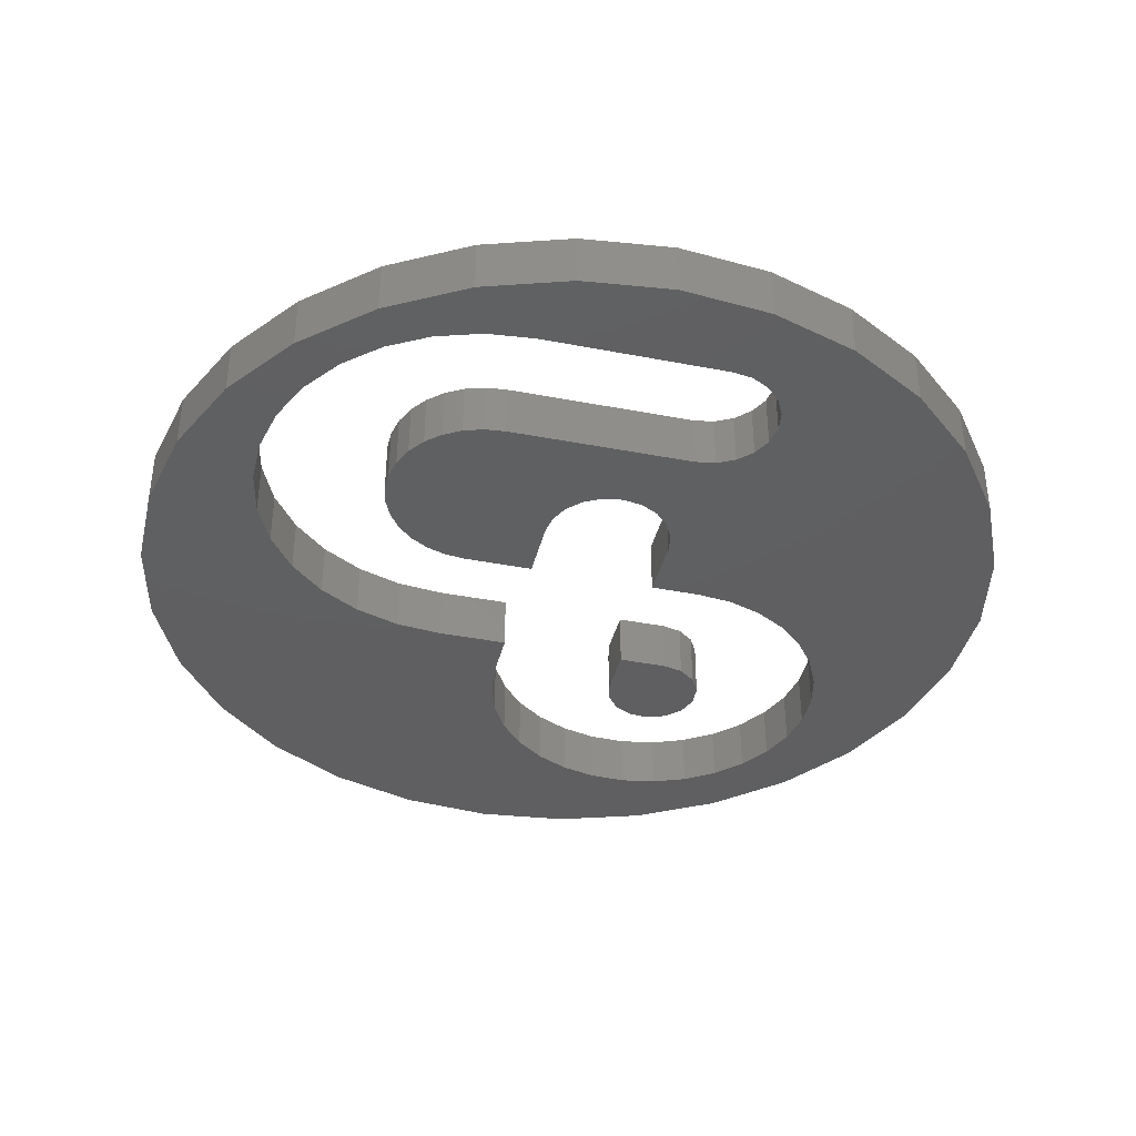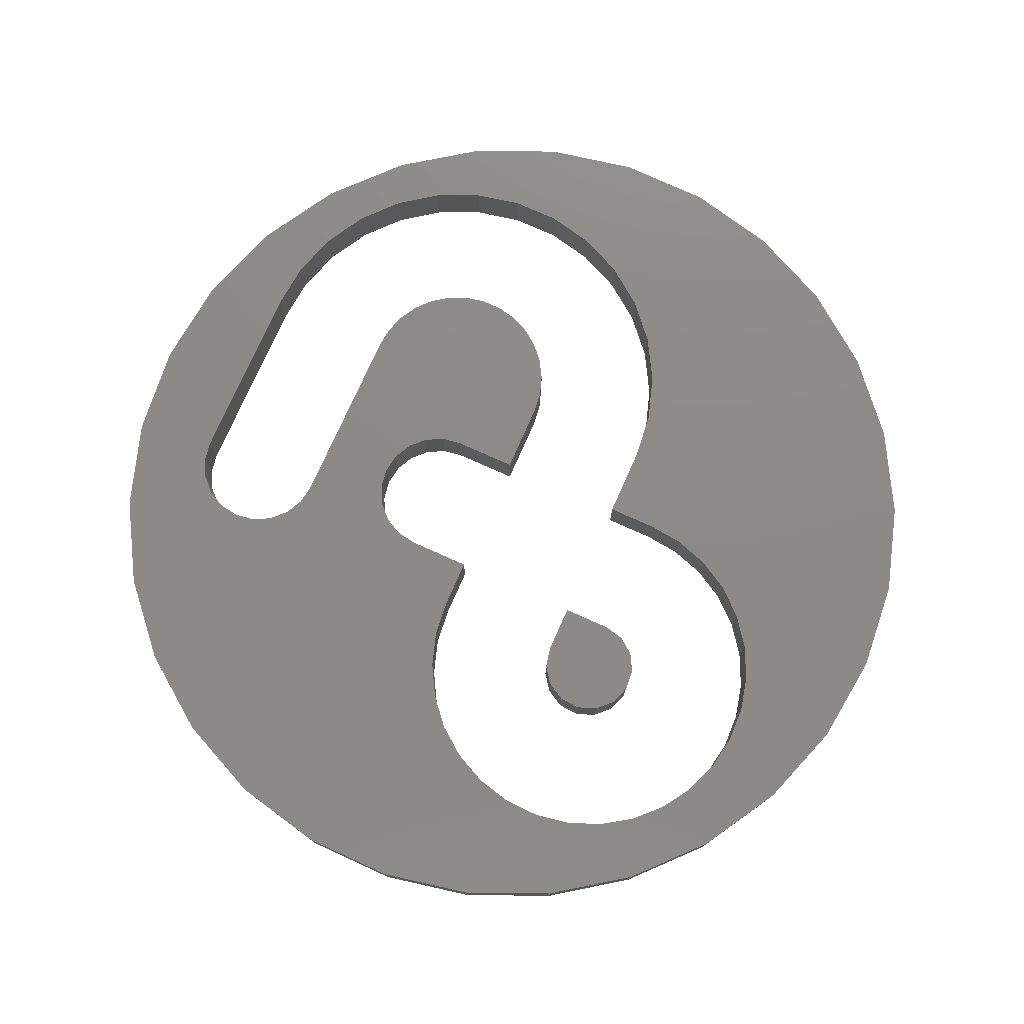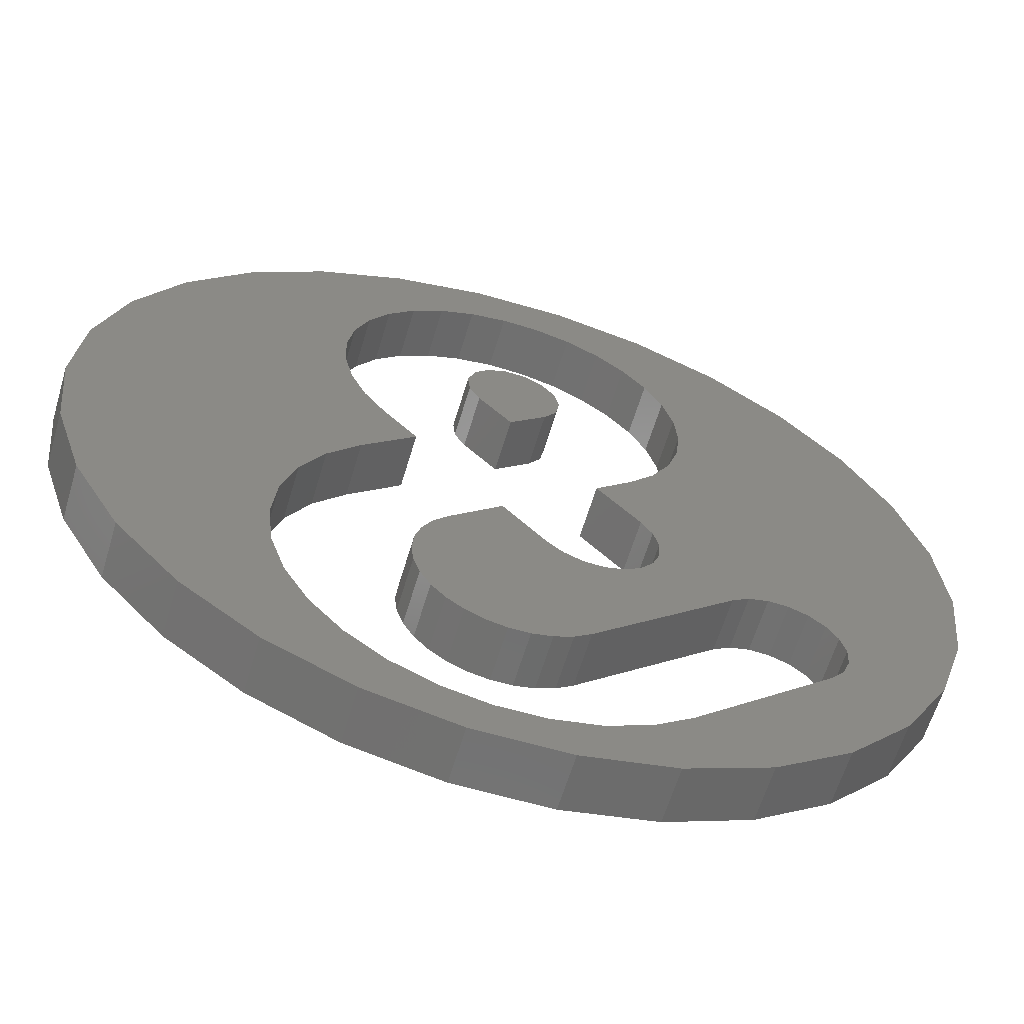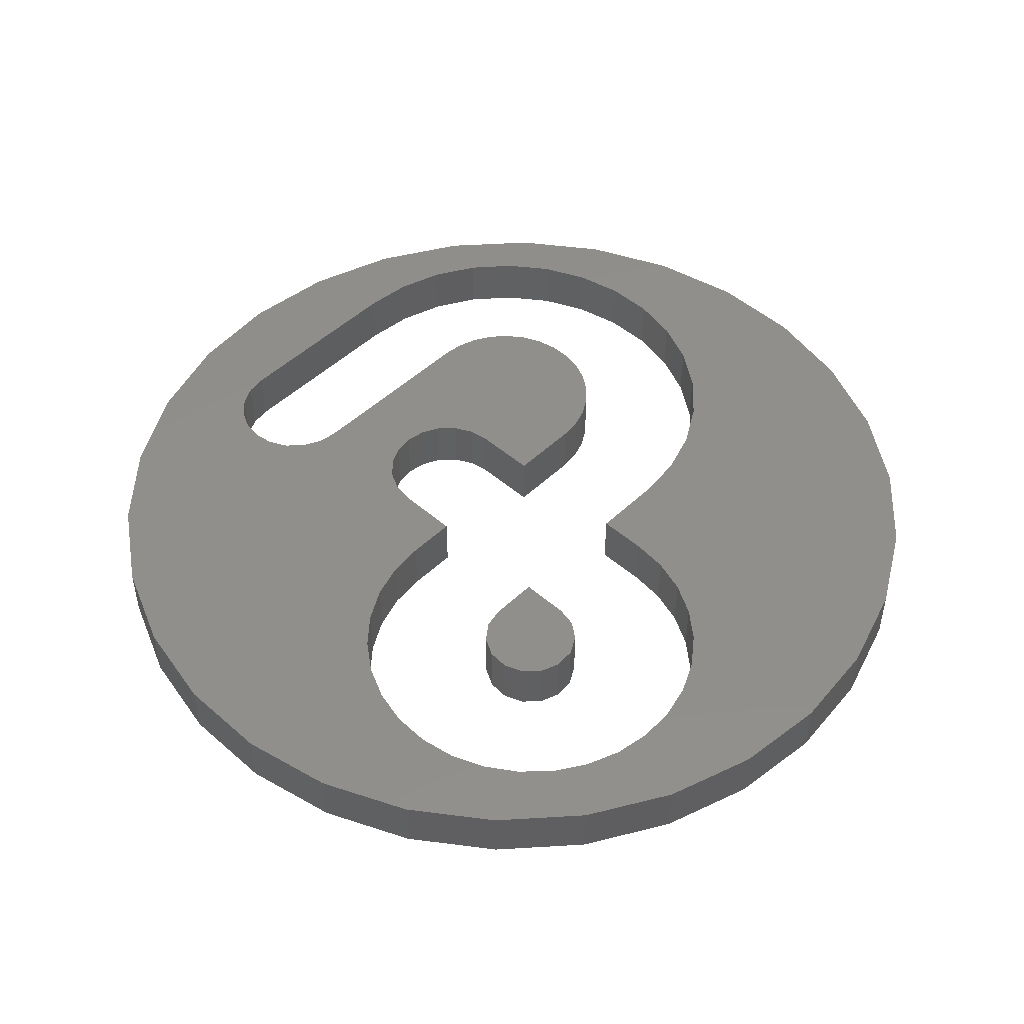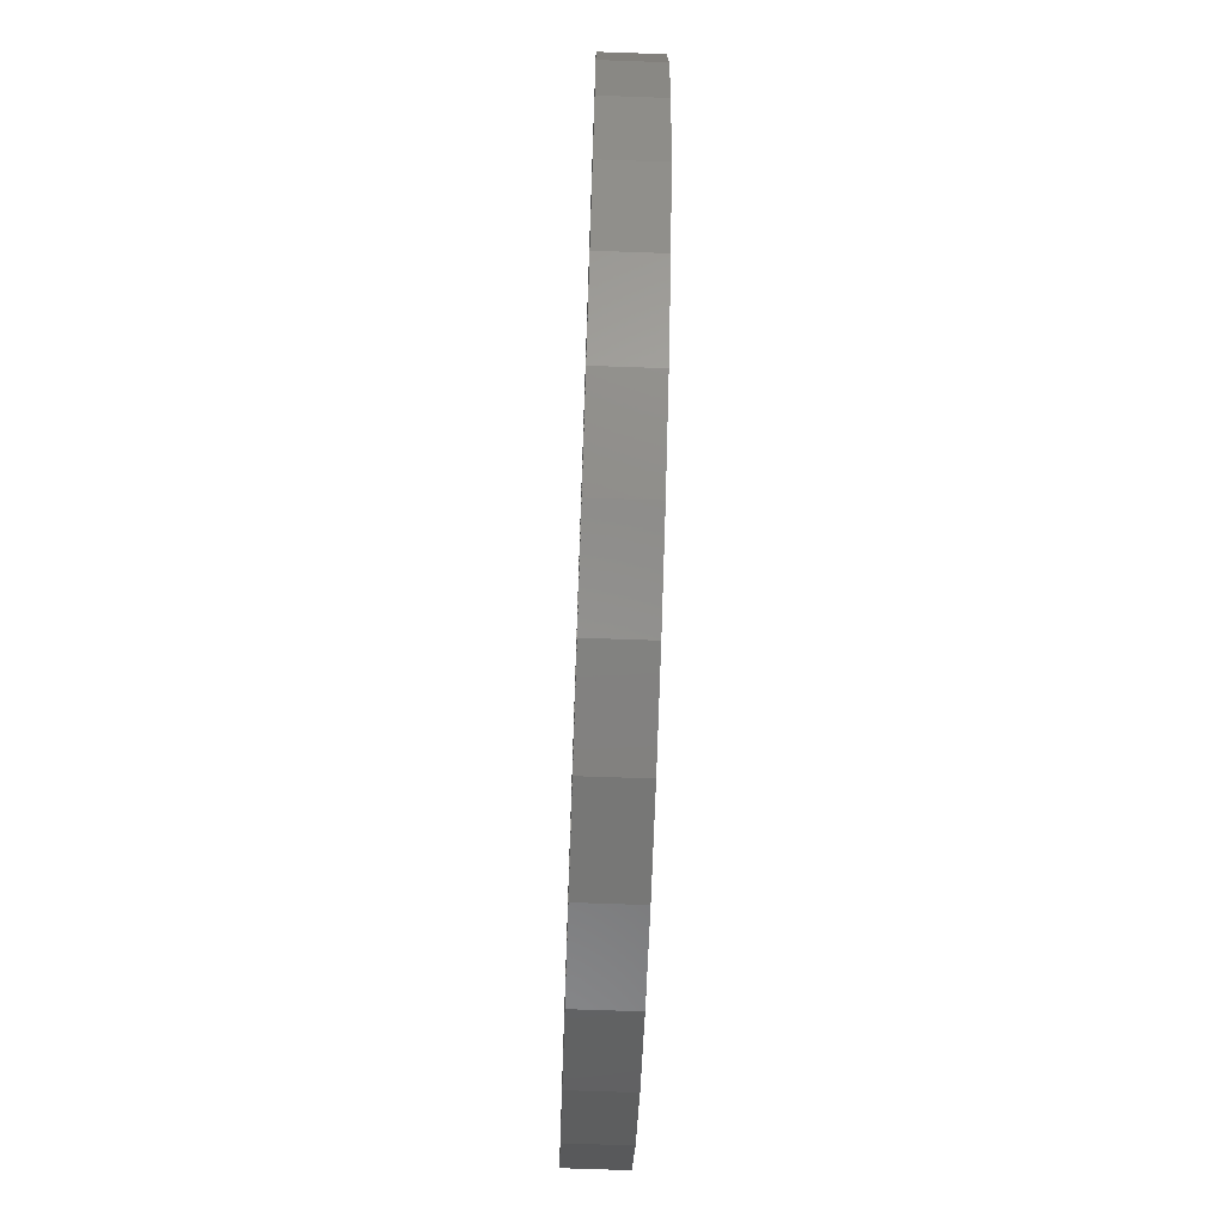
<metadata>
{"format":"stl","ext":"stl","renderer":"f3d","projection":"perspective","resolution":1024,"background":"white","views":[{"elev":-39.1,"azim":28.9,"up":"+Z"},{"elev":76.8,"azim":156.6,"up":"+Z"},{"elev":-61.9,"azim":-16.6,"up":"+Y"},{"elev":48.7,"azim":176.2,"up":"+Z"},{"elev":-69.7,"azim":88.0,"up":"+Y"}]}
</metadata>
<code>
# stl→obj: 248 verts, 492 faces
v 7.865 4.703 2.5
v 7.348 6.294 1.5
v 7.348 6.294 2.5
v 7.865 4.703 1.5
v 8.04 3.04 2.5
v 8.04 3.04 1.5
v -0.7962 11 1.5
v -2.432 10.65 2.5
v -0.7962 11 2.5
v -2.432 10.65 1.5
v 5.393 8.985 1.5
v 4.04 9.968 2.5
v 5.393 8.985 2.5
v 4.04 9.968 1.5
v -7.268 -0.2139 1.5
v -7.785 1.377 2.5
v -7.785 1.377 1.5
v -7.268 -0.2139 2.5
v -7.268 6.294 1.5
v -6.432 7.742 2.5
v -6.432 7.742 1.5
v -7.268 6.294 2.5
v -2.806 3.058 1.5
v -2.459 4.583 1.5
v -1.859 3.927 1.5
v -2.852 5.112 1.5
v -3.38 2.408 1.5
v -7.785 4.703 1.5
v -3.129 5.71 1.5
v 6.512 7.742 1.5
v 3.073 6.082 1.5
v 3.145 6.737 1.5
v 4.055 1.186 1.5
v 2.869 5.455 1.5
v 2.542 4.882 1.5
v 2.525 2.272 1.5
v 2.428 2.625 1.5
v 2.509 1.906 1.5
v 3.75 0.9844 1.5
v 2.381 1.563 1.5
v 2.153 1.277 1.5
v 1.847 1.075 1.5
v 1.213 -1.33 1.5
v 1.494 0.9775 1.5
v 1.129 0.9936 1.5
v 0.7859 1.122 1.5
v 0.9105 -1.553 1.5
v 0.5686 -1.708 1.5
v 0.2016 -1.789 1.5
v -0.174 -1.792 1.5
v -0.5422 -1.716 1.5
v -0.8867 -1.566 1.5
v -1.193 -1.348 1.5
v -1.446 -1.071 1.5
v -1.637 -0.7479 1.5
v 0.4996 1.35 1.5
v -1.22 1.324 1.5
v -0.274 2.195 1.5
v -1.757 -0.3916 1.5
v -1.468 1.042 1.5
v -1.8 -0.01836 1.5
v -1.652 0.7141 1.5
v -1.764 0.3557 1.5
v 5.402 0.9098 1.5
v 7.865 1.377 1.5
v 5.603 0.6047 1.5
v 7.348 -0.2139 1.5
v 5.116 1.138 1.5
v 5.557 -0.4557 1.5
v 6.512 -1.662 1.5
v 5.701 0.2521 1.5
v 5.685 -0.1131 1.5
v 5.329 -0.742 1.5
v 5.393 -2.905 1.5
v 2.806 -3.058 1.5
v 4.04 -3.888 1.5
v 2.512 -4.568 1.5
v 2.109 -3.574 1.5
v 1.32 -3.935 1.5
v 0.8762 -4.916 1.5
v 0.4727 -4.123 1.5
v -0.3949 -4.131 1.5
v -0.7962 -4.916 1.5
v -1.245 -3.959 1.5
v -2.432 -4.568 1.5
v -2.041 -3.613 1.5
v -2.748 -3.11 1.5
v -3.96 -3.888 1.5
v -3.334 -2.471 1.5
v -5.313 -2.905 1.5
v -3.775 -1.723 1.5
v -4.051 -0.901 1.5
v -6.432 -1.662 1.5
v 4.773 1.266 1.5
v 4.408 1.283 1.5
v 3.082 7.393 1.5
v 2.888 8.023 1.5
v 2.569 8.6 1.5
v 2.14 9.1 1.5
v 2.512 10.65 1.5
v 1.618 9.502 1.5
v 1.025 9.79 1.5
v 0.8762 11 1.5
v 0.3855 9.951 1.5
v -0.273 9.979 1.5
v -0.9234 9.873 1.5
v -1.539 9.636 1.5
v -2.093 9.28 1.5
v -3.96 9.968 1.5
v -2.563 8.818 1.5
v -2.93 8.27 1.5
v -5.313 8.985 1.5
v -3.177 7.659 1.5
v -7.96 3.04 1.5
v -3.807 1.652 1.5
v -3.295 7.011 1.5
v -3.279 6.352 1.5
v -4.067 0.8246 1.5
v -4.15 -0.03906 1.5
v 2.226 2.93 1.5
v 2.106 4.389 1.5
v 1.447 3.781 1.5
v 0.7352 6.415 1.5
v 0.7145 7.15 1.5
v 0.8047 6.785 1.5
v 0.5184 6.108 1.5
v 0.4807 7.445 1.5
v 0.1455 7.616 1.5
v -0.7328 6.162 1.5
v -0.1346 5.509 1.5
v -0.2303 7.632 1.5
v -0.5789 7.491 1.5
v -0.8373 7.218 1.5
v -0.9221 6.487 1.5
v -0.9592 6.862 1.5
v 6.512 7.742 2.5
v -6.432 -1.662 2.5
v -0.7962 -4.916 2.5
v -2.432 -4.568 2.5
v -3.96 -3.888 2.5
v -5.313 -2.905 2.5
v 2.512 -4.568 2.5
v 0.8762 -4.916 2.5
v 5.393 -2.905 2.5
v 4.04 -3.888 2.5
v 6.512 -1.662 2.5
v 7.348 -0.2139 2.5
v 7.865 1.377 2.5
v -5.313 8.985 2.5
v -3.96 9.968 2.5
v -7.785 4.703 2.5
v -7.96 3.04 2.5
v 0.8762 11 2.5
v 2.512 10.65 2.5
v 4.408 1.283 2.5
v 2.428 2.625 2.5
v 2.525 2.272 2.5
v 2.542 4.882 2.5
v 2.226 2.93 2.5
v 2.106 4.389 2.5
v 1.447 3.781 2.5
v 4.773 1.266 2.5
v 2.869 5.455 2.5
v 5.402 0.9098 2.5
v 5.116 1.138 2.5
v 3.073 6.082 2.5
v 5.603 0.6047 2.5
v 5.685 -0.1131 2.5
v 5.701 0.2521 2.5
v 3.082 7.393 2.5
v 2.888 8.023 2.5
v 3.145 6.737 2.5
v 2.569 8.6 2.5
v 2.14 9.1 2.5
v 1.618 9.502 2.5
v 1.025 9.79 2.5
v 0.3855 9.951 2.5
v -0.273 9.979 2.5
v -0.9234 9.873 2.5
v -1.539 9.636 2.5
v -2.093 9.28 2.5
v -2.563 8.818 2.5
v -2.93 8.27 2.5
v -3.129 5.71 2.5
v -3.807 1.652 2.5
v -3.38 2.408 2.5
v -3.177 7.659 2.5
v -3.295 7.011 2.5
v -3.279 6.352 2.5
v 5.557 -0.4557 2.5
v 5.329 -0.742 2.5
v 2.806 -3.058 2.5
v 2.109 -3.574 2.5
v 1.32 -3.935 2.5
v 0.4727 -4.123 2.5
v -0.3949 -4.131 2.5
v -1.245 -3.959 2.5
v -2.041 -3.613 2.5
v -2.748 -3.11 2.5
v -3.334 -2.471 2.5
v -3.775 -1.723 2.5
v -4.051 -0.901 2.5
v -4.15 -0.03906 2.5
v -4.067 0.8246 2.5
v 4.055 1.186 2.5
v 2.509 1.906 2.5
v 3.75 0.9844 2.5
v 2.381 1.563 2.5
v 2.153 1.277 2.5
v 1.847 1.075 2.5
v 1.213 -1.33 2.5
v 1.494 0.9775 2.5
v 1.129 0.9936 2.5
v 0.7859 1.122 2.5
v 0.9105 -1.553 2.5
v 0.5686 -1.708 2.5
v -1.764 0.3557 2.5
v 0.4996 1.35 2.5
v 0.2016 -1.789 2.5
v -0.174 -1.792 2.5
v -1.22 1.324 2.5
v -0.274 2.195 2.5
v -1.468 1.042 2.5
v -0.5422 -1.716 2.5
v -0.8867 -1.566 2.5
v -1.193 -1.348 2.5
v -1.446 -1.071 2.5
v -1.652 0.7141 2.5
v -1.637 -0.7479 2.5
v -1.757 -0.3916 2.5
v -1.8 -0.01836 2.5
v -2.459 4.583 2.5
v -2.806 3.058 2.5
v -1.859 3.927 2.5
v -2.852 5.112 2.5
v 0.7145 7.15 2.5
v 0.7352 6.415 2.5
v 0.8047 6.785 2.5
v 0.5184 6.108 2.5
v 0.4807 7.445 2.5
v 0.1455 7.616 2.5
v -0.7328 6.162 2.5
v -0.2303 7.632 2.5
v -0.5789 7.491 2.5
v -0.1346 5.509 2.5
v -0.8373 7.218 2.5
v -0.9221 6.487 2.5
v -0.9592 6.862 2.5
f 1 2 3
f 2 1 4
f 5 4 1
f 4 5 6
f 7 8 9
f 8 7 10
f 11 12 13
f 12 11 14
f 15 16 17
f 16 15 18
f 19 20 21
f 20 19 22
f 23 24 25
f 23 26 24
f 27 26 23
f 28 26 27
f 19 29 28
f 26 28 29
f 30 31 32
f 33 34 31
f 33 35 34
f 33 36 37
f 33 38 36
f 39 40 38
f 39 41 40
f 39 42 41
f 43 42 39
f 42 43 44
f 43 45 44
f 46 43 47
f 43 46 45
f 48 46 47
f 49 46 48
f 50 46 49
f 51 46 50
f 52 46 51
f 53 46 52
f 54 46 53
f 55 46 54
f 56 57 58
f 59 46 55
f 56 60 57
f 61 46 59
f 56 62 60
f 63 46 61
f 56 63 62
f 46 63 56
f 64 6 65
f 66 65 67
f 6 64 68
f 69 67 70
f 66 67 71
f 65 66 64
f 67 72 71
f 67 69 72
f 73 70 74
f 70 73 69
f 75 74 76
f 74 75 73
f 77 75 76
f 77 78 75
f 77 79 78
f 80 79 77
f 80 81 79
f 80 82 81
f 83 82 80
f 83 84 82
f 85 84 83
f 84 85 86
f 85 87 86
f 88 87 85
f 87 88 89
f 90 89 88
f 89 90 91
f 91 90 92
f 93 92 90
f 94 6 68
f 6 94 4
f 31 4 94
f 31 2 4
f 31 30 2
f 31 94 95
f 31 95 33
f 96 30 32
f 38 33 39
f 30 96 11
f 97 11 96
f 11 97 14
f 98 14 97
f 99 14 98
f 14 99 100
f 101 100 99
f 102 100 101
f 102 103 100
f 104 103 102
f 105 103 104
f 105 7 103
f 106 7 105
f 107 7 106
f 10 107 108
f 107 10 7
f 109 108 110
f 109 110 111
f 112 111 113
f 114 27 115
f 108 109 10
f 112 113 116
f 29 19 117
f 17 115 118
f 15 118 119
f 92 93 119
f 111 112 109
f 15 119 93
f 116 21 112
f 118 15 17
f 117 21 116
f 115 17 114
f 21 117 19
f 27 114 28
f 33 37 35
f 120 35 37
f 120 121 35
f 121 120 122
f 123 124 125
f 126 124 123
f 126 127 124
f 126 128 127
f 129 126 130
f 126 129 128
f 128 129 131
f 131 129 132
f 129 133 132
f 134 133 129
f 133 134 135
f 3 30 136
f 30 3 2
f 93 18 15
f 18 93 137
f 85 138 139
f 138 85 83
f 90 140 141
f 140 90 88
f 80 142 143
f 142 80 77
f 76 144 145
f 144 76 74
f 146 67 147
f 67 146 70
f 148 6 5
f 6 148 65
f 109 149 150
f 149 109 112
f 10 150 8
f 150 10 109
f 21 149 112
f 149 21 20
f 28 22 19
f 22 28 151
f 114 151 28
f 151 114 152
f 17 152 114
f 152 17 16
f 100 153 154
f 153 100 103
f 14 154 12
f 154 14 100
f 103 9 153
f 9 103 7
f 136 11 13
f 11 136 30
f 90 137 93
f 137 90 141
f 83 143 138
f 143 83 80
f 88 139 140
f 139 88 85
f 77 145 142
f 145 77 76
f 144 70 146
f 70 144 74
f 147 65 148
f 65 147 67
f 155 156 157
f 158 159 156
f 160 159 158
f 159 160 161
f 162 5 1
f 163 1 3
f 164 5 165
f 166 3 136
f 167 148 164
f 168 147 169
f 147 167 169
f 148 167 147
f 170 136 13
f 5 164 148
f 3 166 163
f 1 163 162
f 5 162 165
f 171 13 12
f 136 172 166
f 158 162 163
f 136 170 172
f 13 171 170
f 12 173 171
f 174 12 154
f 12 174 173
f 154 175 174
f 154 176 175
f 153 176 154
f 153 177 176
f 153 178 177
f 9 178 153
f 9 179 178
f 9 180 179
f 8 180 9
f 180 8 181
f 150 181 8
f 181 150 182
f 182 150 183
f 184 185 186
f 149 183 150
f 183 149 187
f 187 149 188
f 20 188 149
f 189 20 22
f 189 22 151
f 190 147 168
f 147 190 146
f 191 146 190
f 146 191 144
f 192 144 191
f 144 192 145
f 192 142 145
f 193 142 192
f 194 142 193
f 194 143 142
f 195 143 194
f 196 143 195
f 196 138 143
f 197 138 196
f 139 197 198
f 197 139 138
f 199 139 198
f 140 199 200
f 141 200 201
f 199 140 139
f 141 201 202
f 137 202 203
f 189 151 185
f 200 141 140
f 152 185 151
f 202 137 141
f 16 185 152
f 203 18 137
f 185 16 204
f 204 18 203
f 18 204 16
f 162 158 155
f 156 155 158
f 155 157 205
f 206 205 157
f 205 206 207
f 208 207 206
f 209 207 208
f 210 207 209
f 211 210 212
f 210 211 207
f 213 211 212
f 214 211 213
f 211 214 215
f 214 216 215
f 217 214 218
f 214 219 216
f 214 220 219
f 221 218 222
f 223 218 221
f 214 224 220
f 214 225 224
f 214 226 225
f 214 227 226
f 228 218 223
f 214 229 227
f 217 218 228
f 214 230 229
f 214 217 231
f 214 231 230
f 232 233 234
f 235 233 232
f 186 235 184
f 185 184 189
f 235 186 233
f 20 189 188
f 236 237 238
f 236 239 237
f 240 239 236
f 241 239 240
f 242 239 241
f 242 241 243
f 242 243 244
f 239 242 245
f 246 242 244
f 246 247 242
f 247 246 248
f 79 195 194
f 195 79 81
f 78 194 193
f 194 78 79
f 75 193 192
f 193 75 78
f 73 192 191
f 192 73 75
f 73 190 69
f 190 73 191
f 69 168 72
f 168 69 190
f 72 169 71
f 169 72 168
f 71 167 66
f 167 71 169
f 66 164 64
f 164 66 167
f 68 164 165
f 164 68 64
f 94 165 162
f 165 94 68
f 95 162 155
f 162 95 94
f 33 155 205
f 155 33 95
f 39 205 207
f 205 39 33
f 43 207 211
f 207 43 39
f 47 211 215
f 211 47 43
f 48 215 216
f 215 48 47
f 49 216 219
f 216 49 48
f 50 219 220
f 219 50 49
f 51 220 224
f 220 51 50
f 52 224 225
f 224 52 51
f 53 225 226
f 225 53 52
f 53 227 54
f 227 53 226
f 54 229 55
f 229 54 227
f 55 230 59
f 230 55 229
f 59 231 61
f 231 59 230
f 61 217 63
f 217 61 231
f 63 228 62
f 228 63 217
f 62 223 60
f 223 62 228
f 60 221 57
f 221 60 223
f 58 221 222
f 221 58 57
f 218 58 222
f 58 218 56
f 46 218 214
f 218 46 56
f 45 214 213
f 214 45 46
f 44 213 212
f 213 44 45
f 42 212 210
f 212 42 44
f 41 210 209
f 210 41 42
f 41 208 40
f 208 41 209
f 40 206 38
f 206 40 208
f 38 157 36
f 157 38 206
f 36 156 37
f 156 36 157
f 37 159 120
f 159 37 156
f 120 161 122
f 161 120 159
f 121 161 160
f 161 121 122
f 121 158 35
f 158 121 160
f 35 163 34
f 163 35 158
f 34 166 31
f 166 34 163
f 31 172 32
f 172 31 166
f 32 170 96
f 170 32 172
f 96 171 97
f 171 96 170
f 97 173 98
f 173 97 171
f 98 174 99
f 174 98 173
f 101 174 175
f 174 101 99
f 102 175 176
f 175 102 101
f 104 176 177
f 176 104 102
f 105 177 178
f 177 105 104
f 106 178 179
f 178 106 105
f 107 179 180
f 179 107 106
f 108 180 181
f 180 108 107
f 110 181 182
f 181 110 108
f 183 110 182
f 110 183 111
f 187 111 183
f 111 187 113
f 188 113 187
f 113 188 116
f 189 116 188
f 116 189 117
f 184 117 189
f 117 184 29
f 235 29 184
f 29 235 26
f 232 26 235
f 26 232 24
f 234 24 232
f 24 234 25
f 23 234 233
f 234 23 25
f 186 23 233
f 23 186 27
f 185 27 186
f 27 185 115
f 204 115 185
f 115 204 118
f 203 118 204
f 118 203 119
f 202 119 203
f 119 202 92
f 201 92 202
f 92 201 91
f 200 91 201
f 91 200 89
f 199 89 200
f 89 199 87
f 86 199 198
f 199 86 87
f 84 198 197
f 198 84 86
f 82 197 196
f 197 82 84
f 81 196 195
f 196 81 82
f 129 247 134
f 247 129 242
f 134 248 135
f 248 134 247
f 135 246 133
f 246 135 248
f 133 244 132
f 244 133 246
f 131 244 243
f 244 131 132
f 128 243 241
f 243 128 131
f 127 241 240
f 241 127 128
f 236 127 240
f 127 236 124
f 238 124 236
f 124 238 125
f 237 125 238
f 125 237 123
f 239 123 237
f 123 239 126
f 130 239 245
f 239 130 126
f 130 242 129
f 242 130 245

</code>
